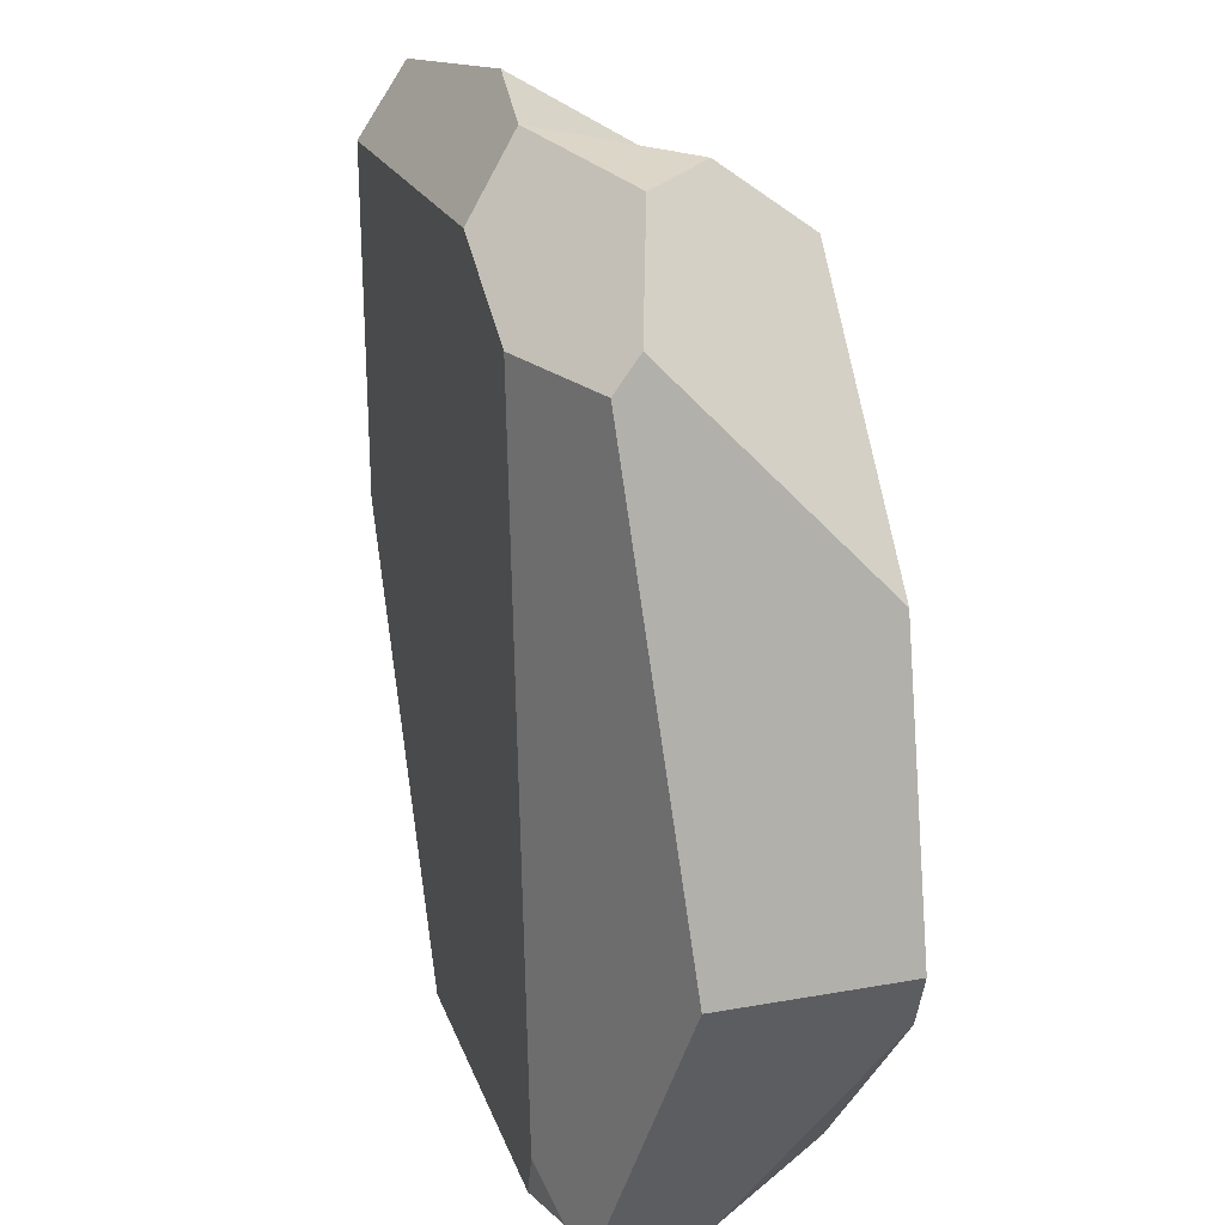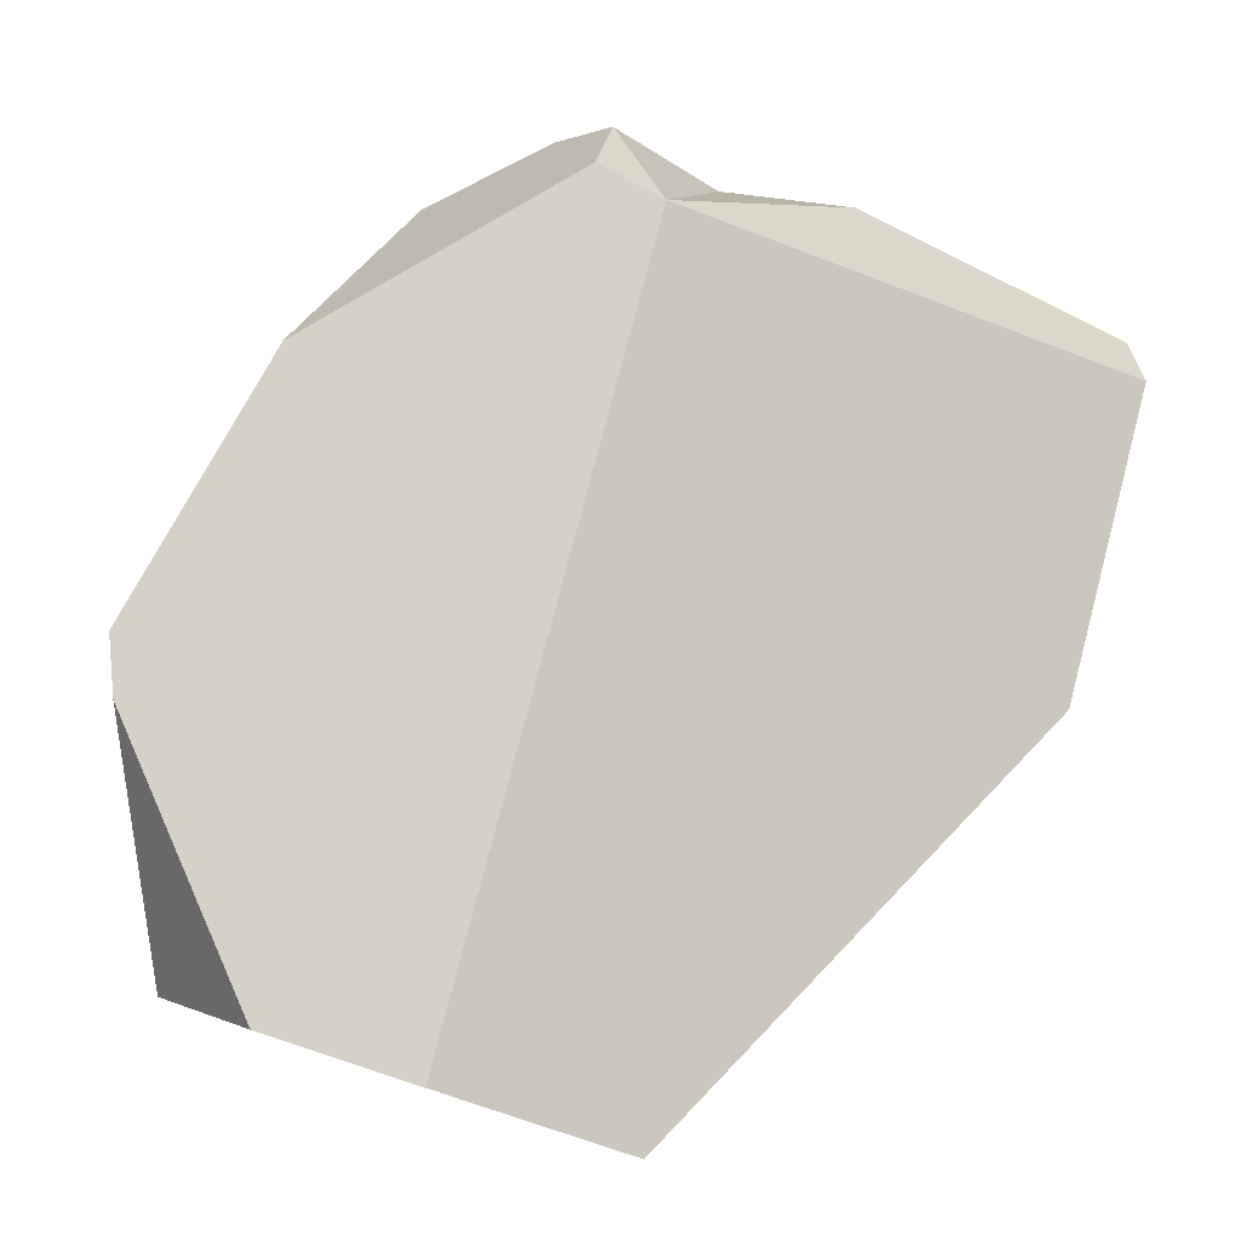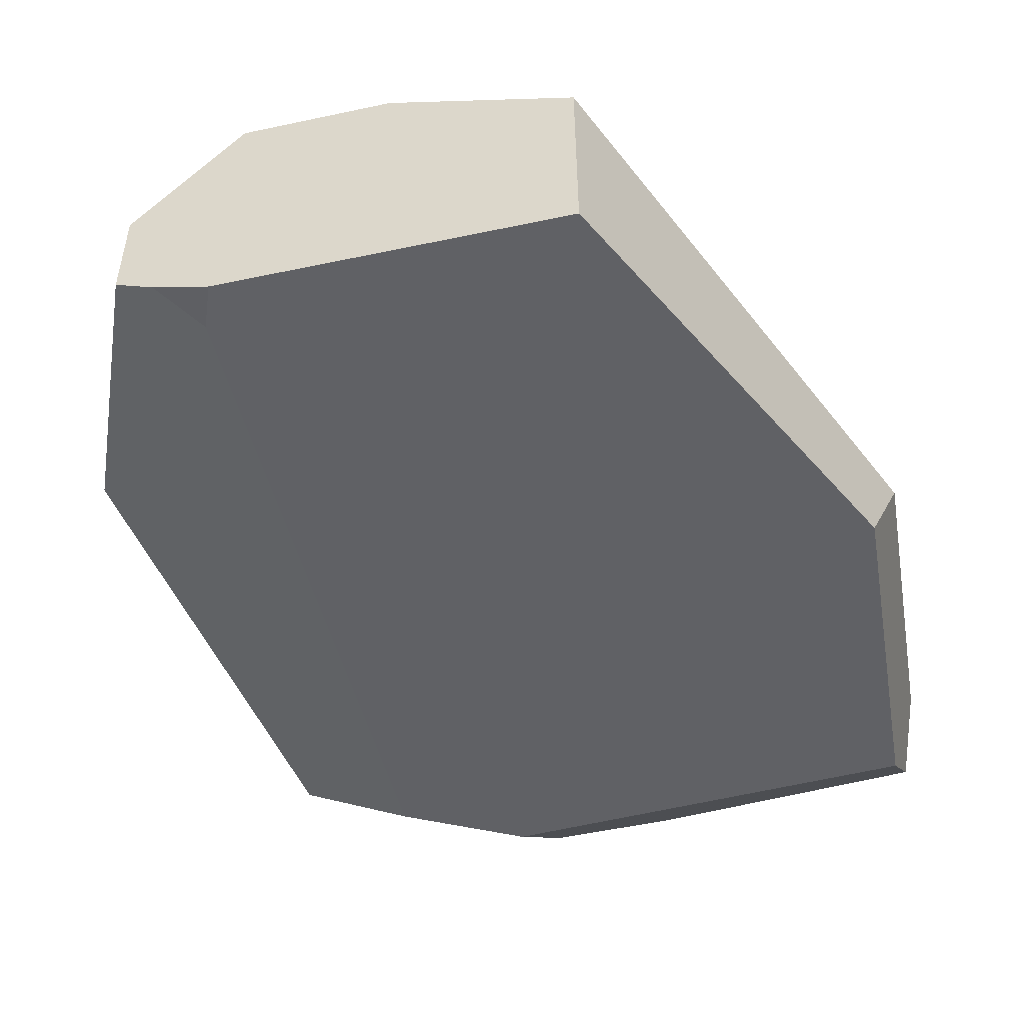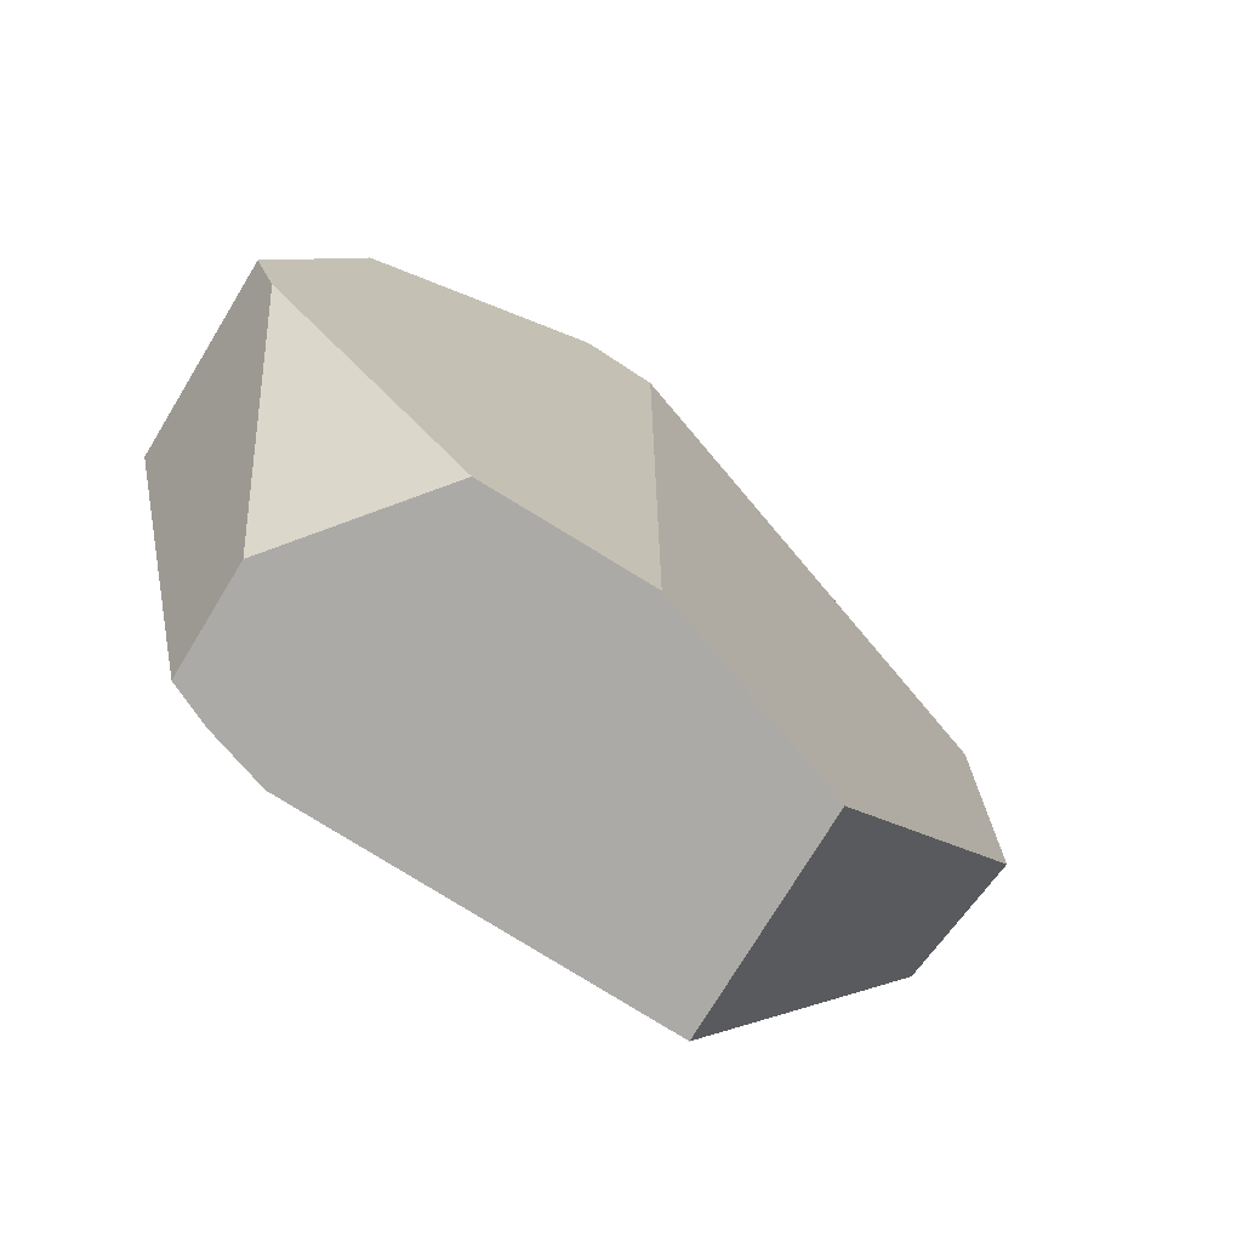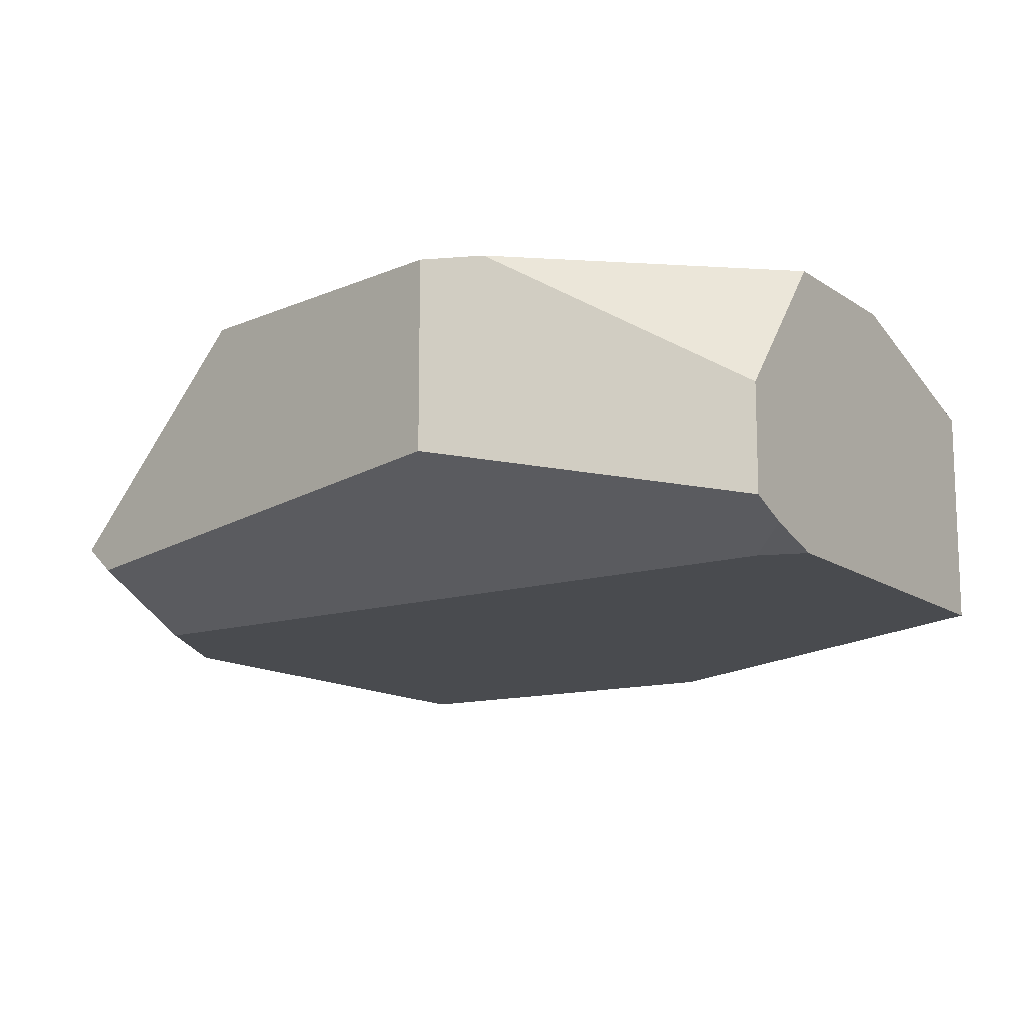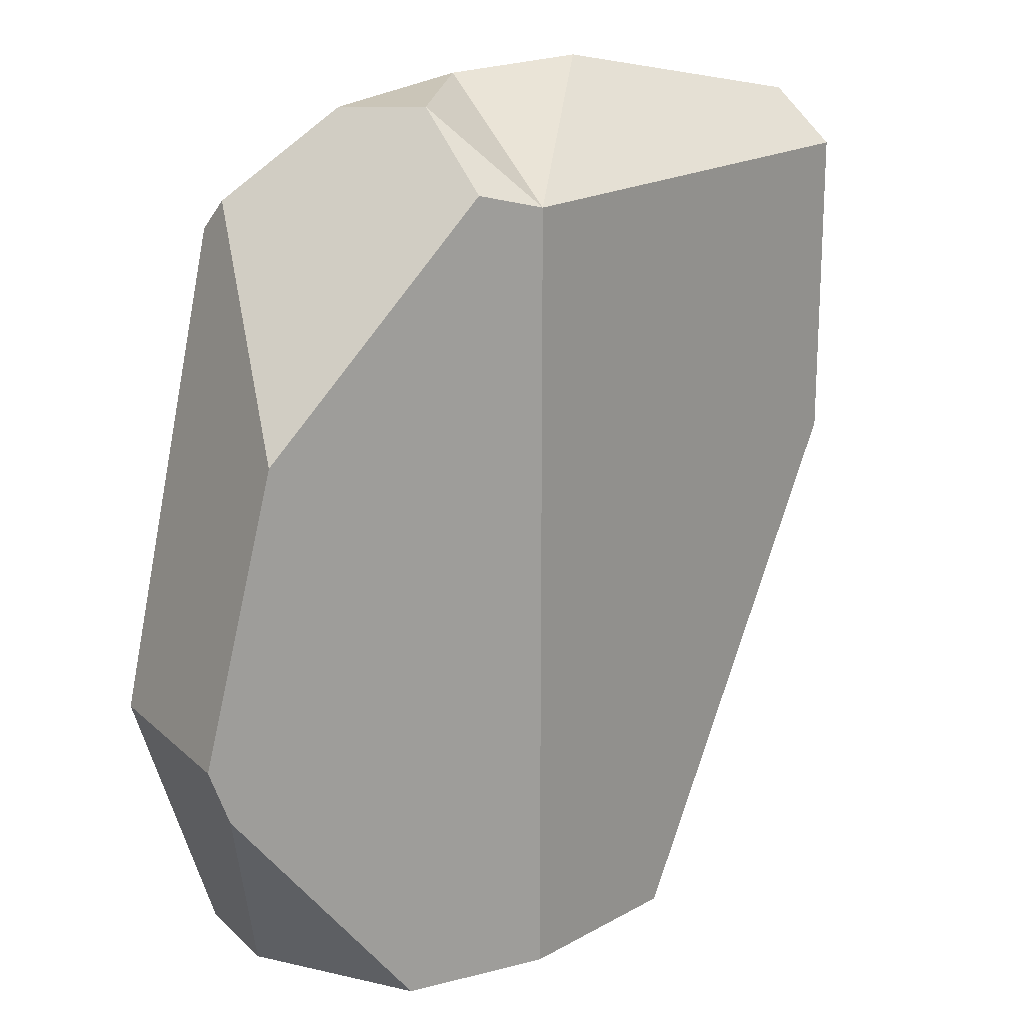
<metadata>
{"format":"obj","ext":"obj","renderer":"f3d","projection":"perspective","resolution":1024,"background":"white","views":[{"elev":25.3,"azim":74.0,"up":"+Z"},{"elev":79.6,"azim":-165.3,"up":"+Y"},{"elev":-49.6,"azim":-170.2,"up":"+Y"},{"elev":-74.8,"azim":148.7,"up":"+Z"},{"elev":-13.7,"azim":120.3,"up":"+Y"},{"elev":18.8,"azim":148.5,"up":"+Z"}]}
</metadata>
<code>
g Rock_Flat_m_04
v 0.282 3e-05 -0.6133
v 0.4185 0.1954 -0.6053
v 0.2339 0.1585 0.617
v 0.3883 0.1094 0.4969
v 0.2685 0.3866 -0.614
v 0.5376 0.3855 -0.2781
v 0.5665 0.3854 -0.1988
v 0.4632 0.3858 0.2043
v 0.05129 0.3875 -0.6267
v 0.1532 0.2558 0.6237
v 0.1494 0.3871 0.5252
v 0.05129 0.3875 0.4995
v -0.6055 0.1659 0.4941
v -0.2192 3e-05 -0.6425
v -0.2183 0.2965 -0.6425
v -0.56 3e-05 -0.03874
v -0.6055 0.1659 0.04291
v 0.3637 0.02504 -0.6085
v 0.4185 0.04915 -0.6053
v 0.3027 3e-05 -0.5499
v 0.3994 0.07188 0.4535
v 0.2354 3e-05 0.4543
v 0.5665 0.1259 -0.1988
v 0.007458 0.07661 0.6359
v 0.05492 3e-05 0.5361
v -0.56 3e-05 0.4696
v -0.1791 0.1027 0.6514
v -0.5803 0.07408 0.5688
f 23 20 19
f 6 2 5
f 12 8 9
f 26 25 27
f 8 21 23
f 1 18 20
f 12 13 27
f 10 24 3
f 18 19 20
f 23 21 22
f 22 20 23
f 11 10 3
f 5 1 9
f 14 9 1
f 5 9 6
f 12 11 8
f 8 7 6
f 6 9 8
f 24 27 25
f 28 26 27
f 17 13 12
f 26 17 16
f 23 7 8
f 8 4 21
f 25 26 16
f 2 23 19
f 1 20 14
f 22 25 16
f 6 7 23
f 15 16 17
f 24 12 27
f 2 19 18
f 18 1 2
f 9 17 12
f 11 12 10
f 13 28 27
f 28 13 26
f 25 3 24
f 4 3 22
f 4 11 3
f 22 21 4
f 20 16 14
f 5 2 1
f 14 15 9
f 26 13 17
f 2 6 23
f 15 14 16
f 24 10 12
f 9 15 17
f 25 22 3
f 4 8 11
f 20 22 16

</code>
